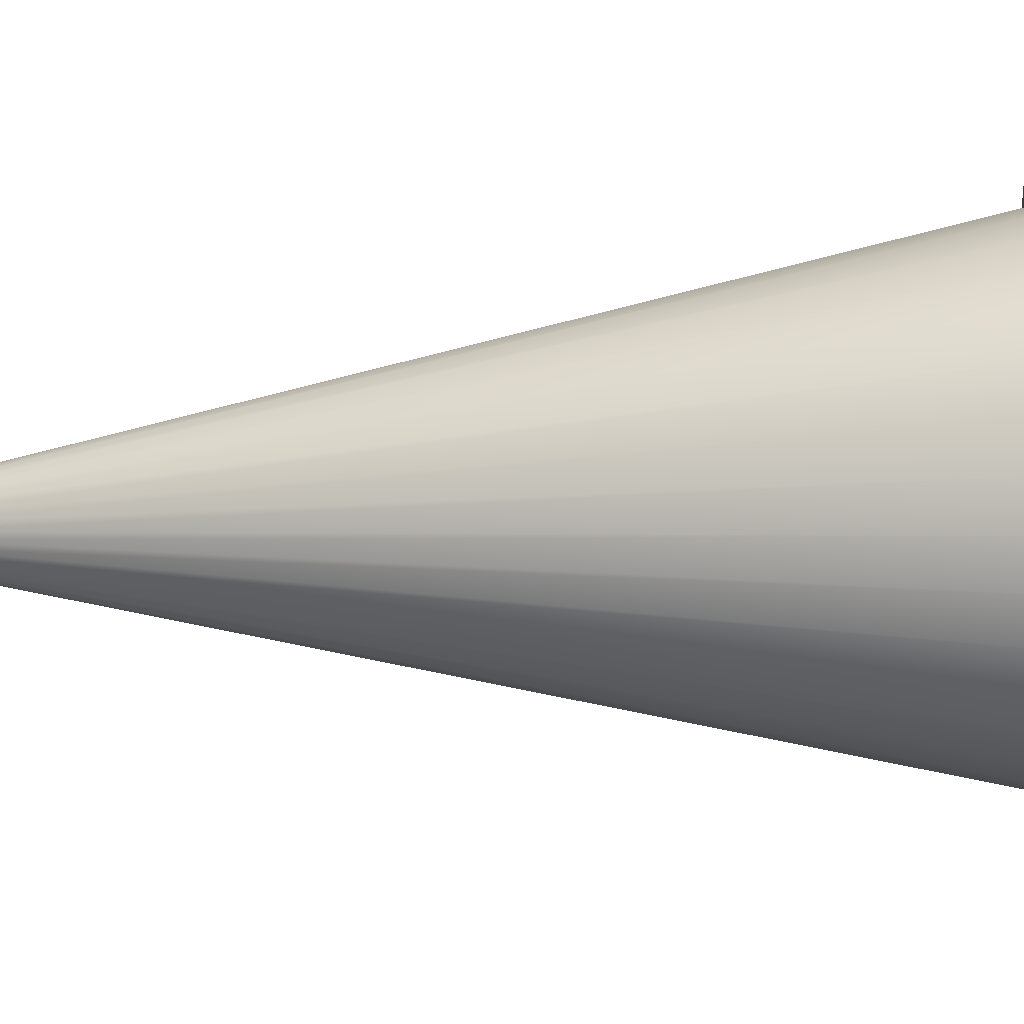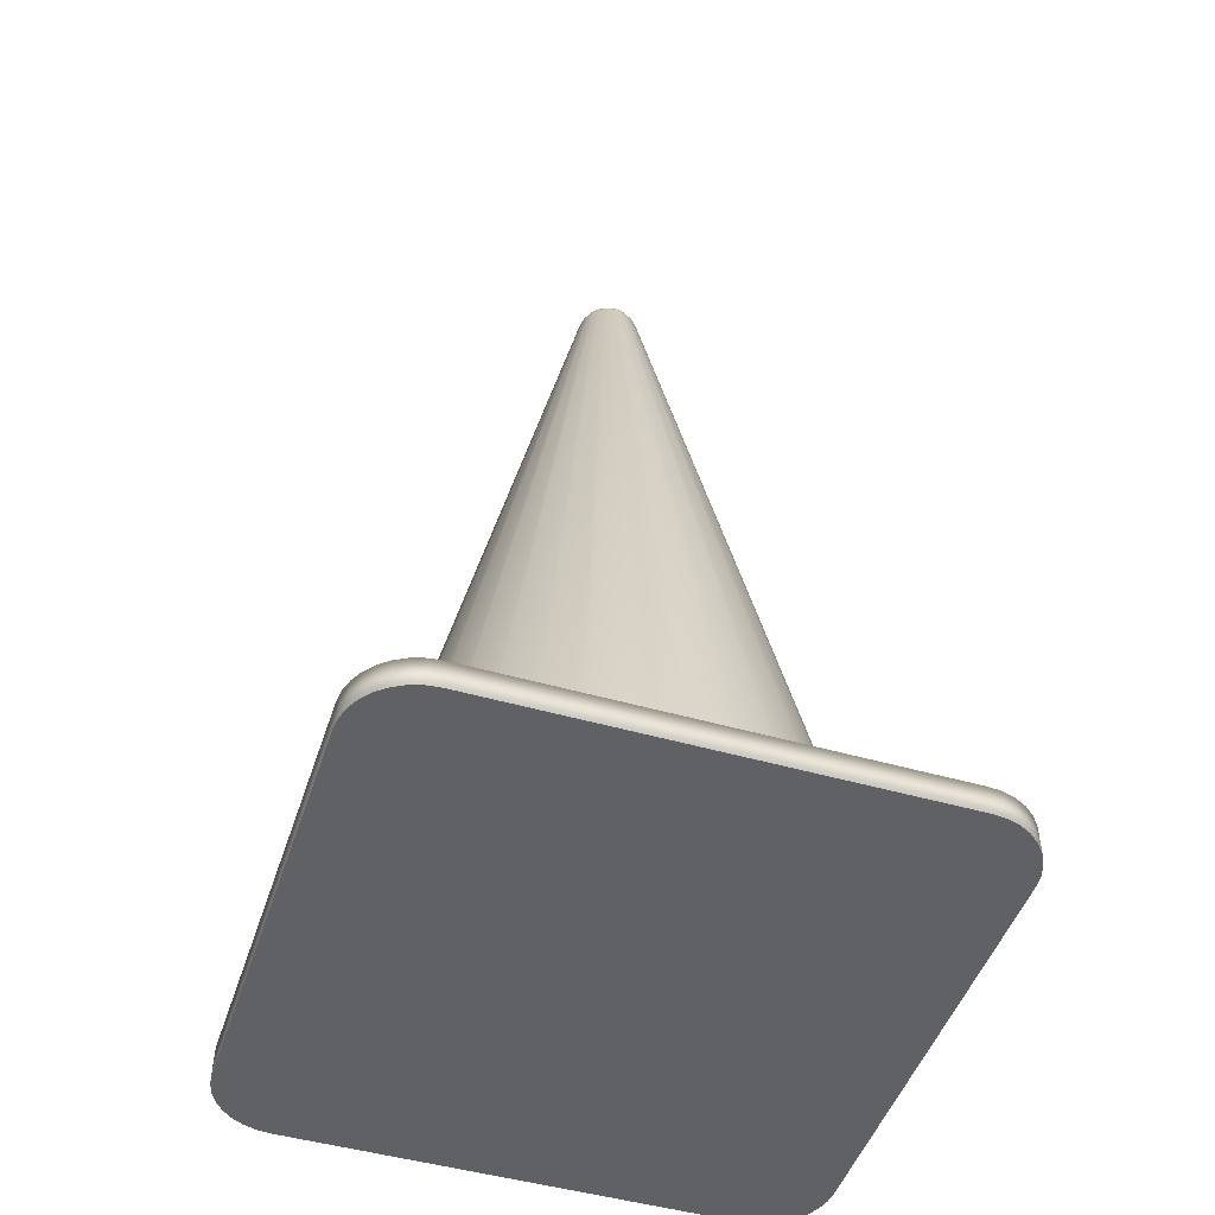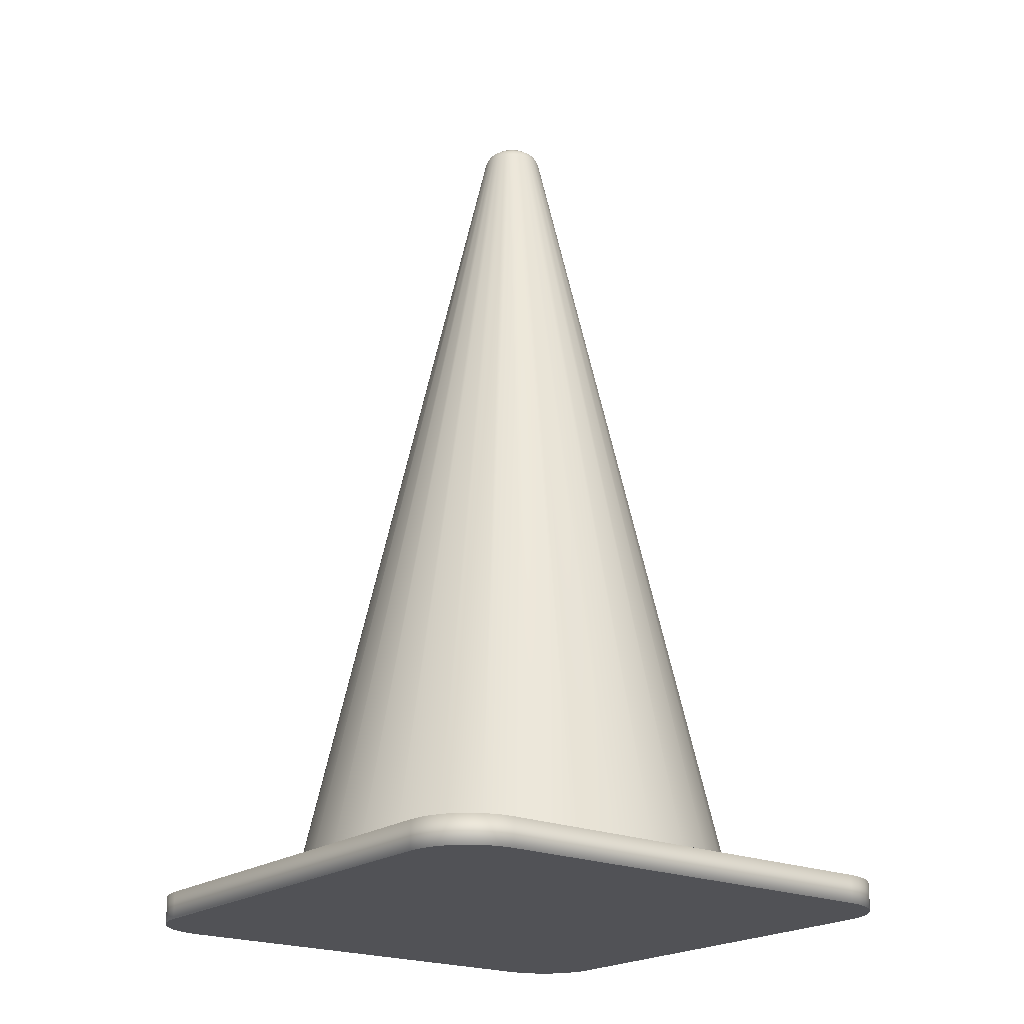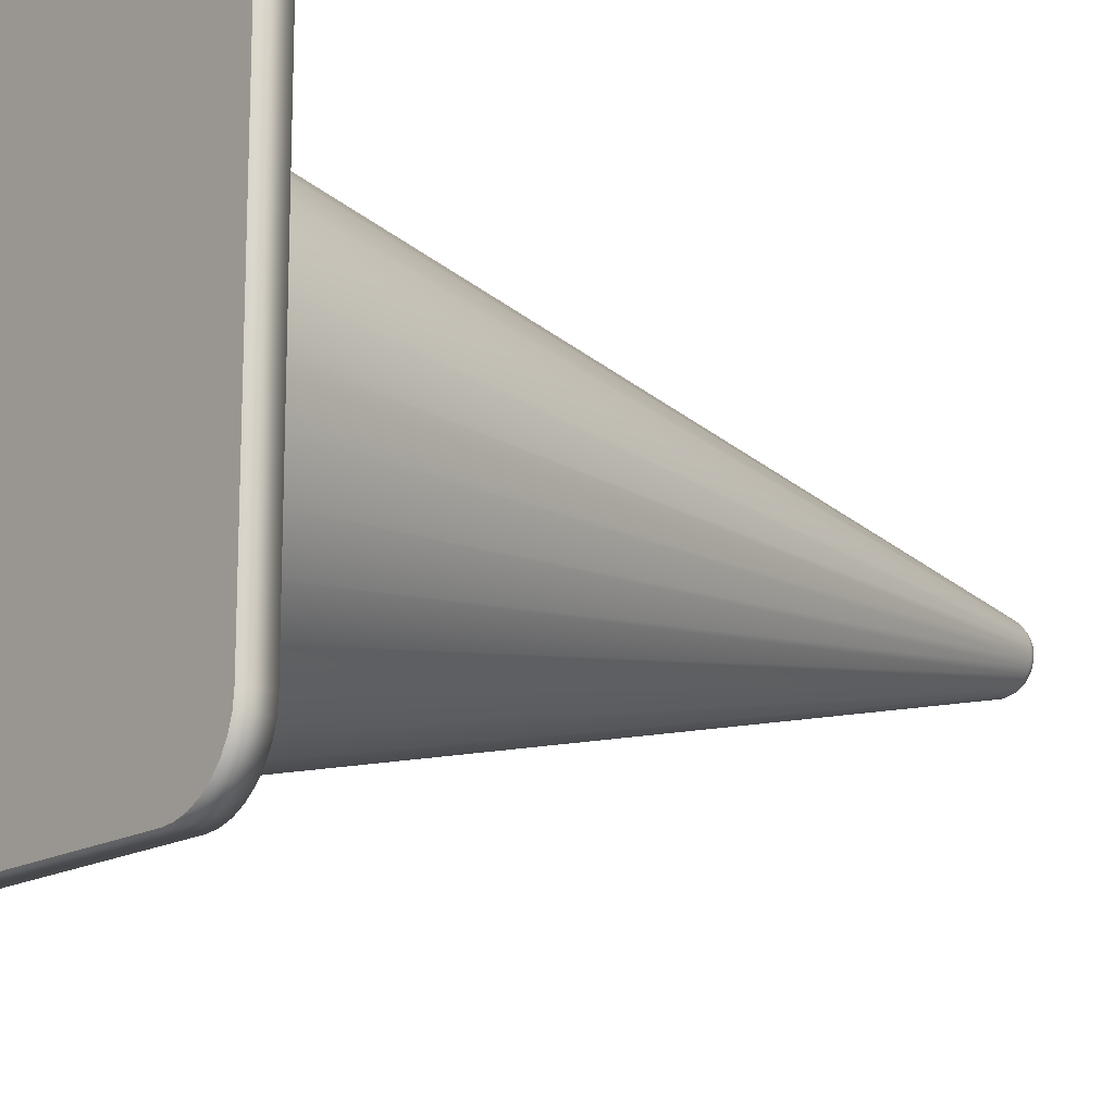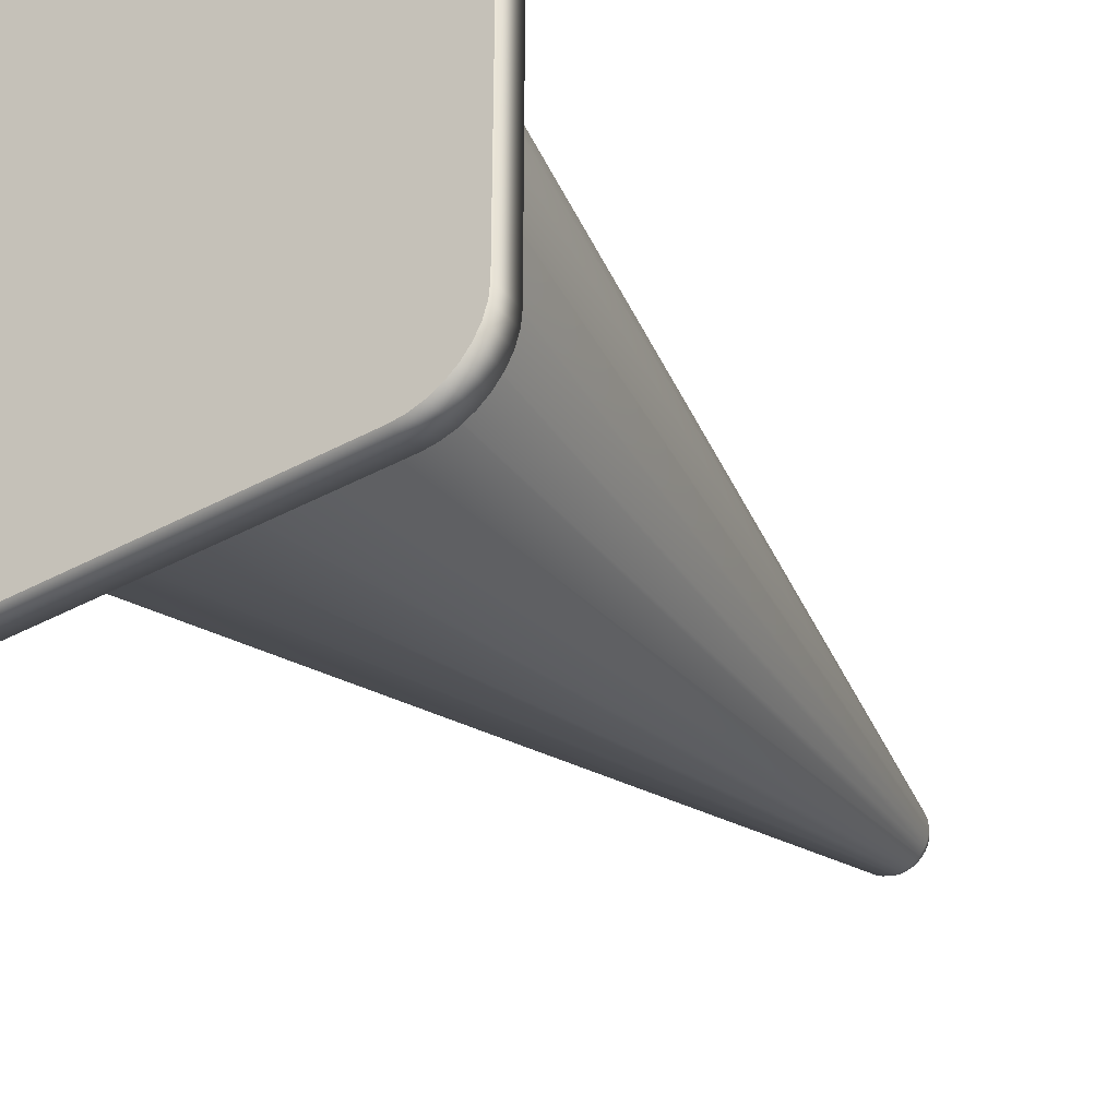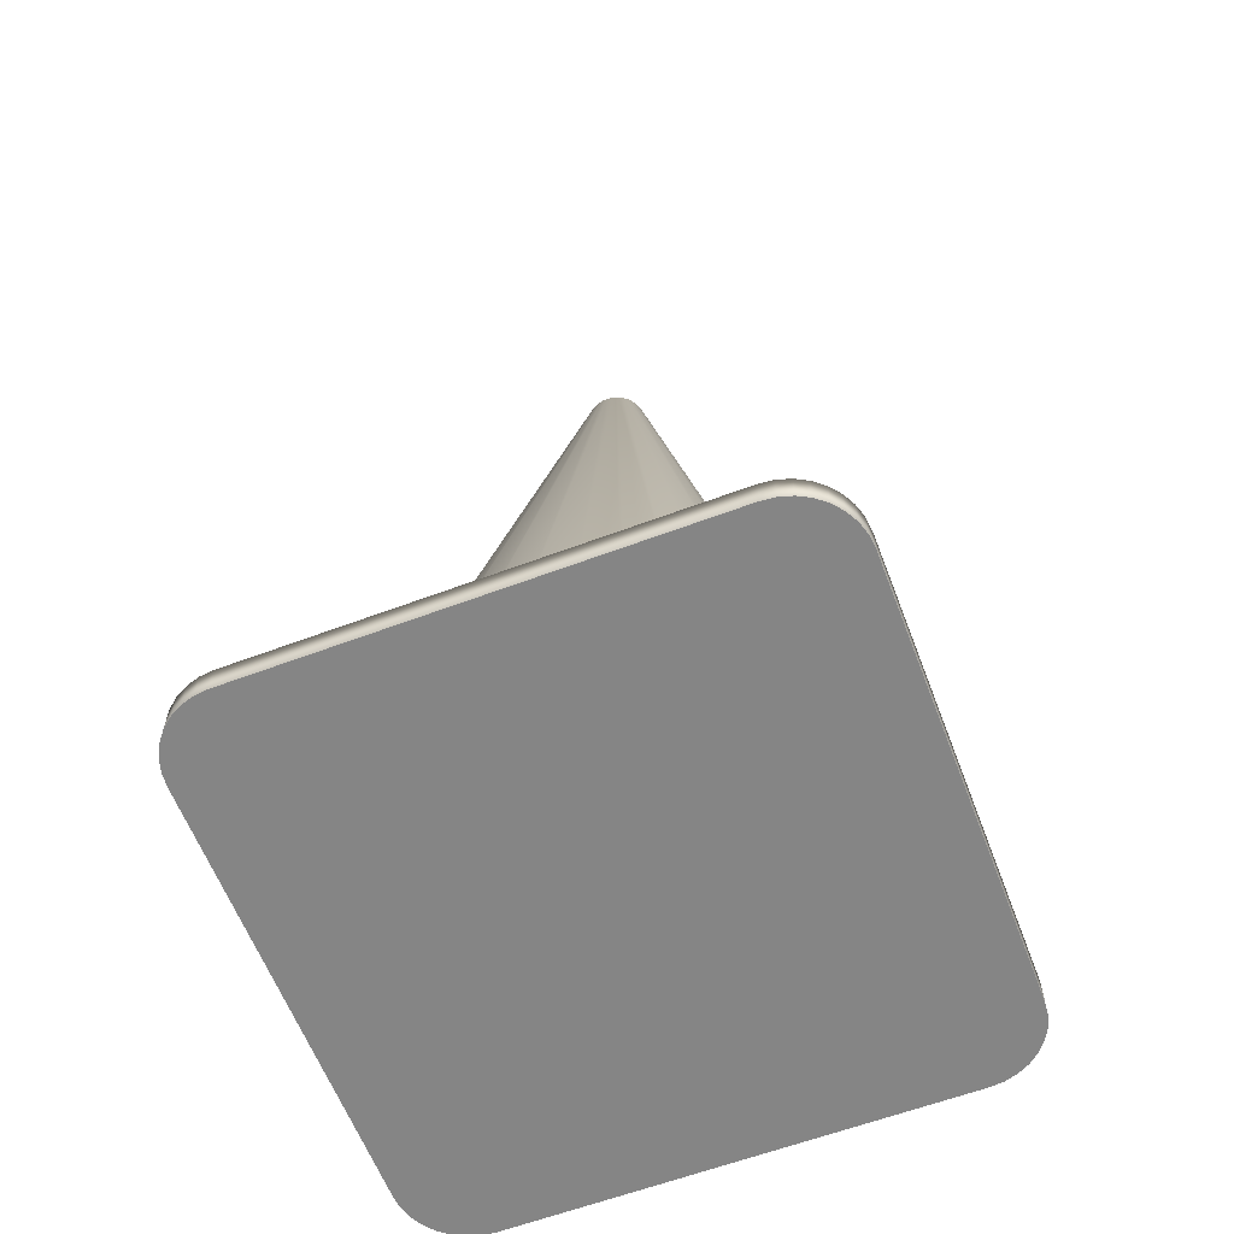
<metadata>
{"format":"obj","ext":"obj","renderer":"f3d","projection":"perspective","resolution":1024,"background":"white","views":[{"elev":29.2,"azim":-92.8,"up":"+Z"},{"elev":-48.0,"azim":-17.9,"up":"+Y"},{"elev":-21.2,"azim":52.3,"up":"+Y"},{"elev":-15.9,"azim":50.0,"up":"+Z"},{"elev":-36.5,"azim":35.4,"up":"+Z"},{"elev":-61.7,"azim":110.9,"up":"+Y"}]}
</metadata>
<code>
o Cylinder
v 0 -1.225 0.2032
v -0.03965 -1.225 0.1993
v -0.07778 -1.225 0.1878
v -0.1129 -1.225 0.169
v -0.1437 -1.225 0.1437
v -0.169 -1.225 0.1129
v -0.1878 -1.225 0.07778
v -0.1993 -1.225 0.03965
v -0.2032 -1.225 0
v -0.1993 -1.225 -0.03965
v -0.1878 -1.225 -0.07778
v -0.169 -1.225 -0.1129
v -0.1437 -1.225 -0.1437
v -0.1129 -1.225 -0.169
v -0.07778 -1.225 -0.1878
v -0.03965 -1.225 -0.1993
v 0 -1.225 -0.2032
v 0.03965 -1.225 -0.1993
v 0.07778 -1.225 -0.1878
v 0.1129 -1.225 -0.169
v 0.1437 -1.225 -0.1437
v 0.169 -1.225 -0.1129
v 0.1878 -1.225 -0.07778
v 0.1993 -1.225 -0.03965
v 0.2032 -1.225 0
v 0.1993 -1.225 0.03965
v 0.1878 -1.225 0.07778
v 0.169 -1.225 0.1129
v 0.1437 -1.225 0.1437
v 0.1129 -1.225 0.169
v 0.07778 -1.225 0.1878
v 0.03965 -1.225 0.1993
v 0.1914 -1.25 -0.25
v 0.25 -1.25 -0.1914
v 0.2028 -1.25 -0.2489
v 0.2138 -1.25 -0.2455
v 0.224 -1.25 -0.2401
v 0.2328 -1.25 -0.2328
v 0.2401 -1.25 -0.224
v 0.2455 -1.25 -0.2138
v 0.2489 -1.25 -0.2028
v -0.25 -1.25 -0.1914
v -0.1914 -1.25 -0.25
v -0.2489 -1.25 -0.2028
v -0.2455 -1.25 -0.2138
v -0.2401 -1.25 -0.224
v -0.2328 -1.25 -0.2328
v -0.224 -1.25 -0.2401
v -0.2138 -1.25 -0.2455
v -0.2028 -1.25 -0.2489
v 0.25 -1.25 0.1914
v 0.1914 -1.25 0.25
v 0.2489 -1.25 0.2028
v 0.2455 -1.25 0.2138
v 0.2401 -1.25 0.224
v 0.2328 -1.25 0.2328
v 0.224 -1.25 0.2401
v 0.2138 -1.25 0.2455
v 0.2028 -1.25 0.2489
v -0.1914 -1.25 0.25
v -0.25 -1.25 0.1914
v -0.2028 -1.25 0.2489
v -0.2138 -1.25 0.2455
v -0.224 -1.25 0.2401
v -0.2328 -1.25 0.2328
v -0.2401 -1.25 0.224
v -0.2455 -1.25 0.2138
v -0.2489 -1.25 0.2028
v 0.1914 -1.225 0.25
v 0.25 -1.225 0.1914
v 0.2028 -1.225 0.2489
v 0.2138 -1.225 0.2455
v 0.224 -1.225 0.2401
v 0.2328 -1.225 0.2328
v 0.2401 -1.225 0.224
v 0.2455 -1.225 0.2138
v 0.2489 -1.225 0.2028
v 0.25 -1.225 -0.1914
v 0.1914 -1.225 -0.25
v 0.2489 -1.225 -0.2028
v 0.2455 -1.225 -0.2138
v 0.2401 -1.225 -0.224
v 0.2328 -1.225 -0.2328
v 0.224 -1.225 -0.2401
v 0.2138 -1.225 -0.2455
v 0.2028 -1.225 -0.2489
v -0.1914 -1.225 -0.25
v -0.25 -1.225 -0.1914
v -0.2028 -1.225 -0.2489
v -0.2138 -1.225 -0.2455
v -0.224 -1.225 -0.2401
v -0.2328 -1.225 -0.2328
v -0.2401 -1.225 -0.224
v -0.2455 -1.225 -0.2138
v -0.2489 -1.225 -0.2028
v -0.25 -1.225 0.1914
v -0.1914 -1.225 0.25
v -0.2489 -1.225 0.2028
v -0.2455 -1.225 0.2138
v -0.2401 -1.225 0.224
v -0.2328 -1.225 0.2328
v -0.224 -1.225 0.2401
v -0.2138 -1.225 0.2455
v -0.2028 -1.225 0.2489
v -0 -0.437 0.01355
v 0 -0.4485 0.02799
v -0 -0.4385 0.01982
v -0 -0.4428 0.02511
v -0.002644 -0.437 0.01329
v -0.005462 -0.4485 0.02746
v -0.003867 -0.4385 0.01944
v -0.004899 -0.4428 0.02463
v -0.005186 -0.437 0.01252
v -0.01071 -0.4485 0.02586
v -0.007586 -0.4385 0.01831
v -0.009609 -0.4428 0.0232
v -0.007529 -0.437 0.01127
v -0.01555 -0.4485 0.02328
v -0.01101 -0.4385 0.01648
v -0.01395 -0.4428 0.02088
v -0.009583 -0.437 0.009583
v -0.0198 -0.4485 0.0198
v -0.01402 -0.4385 0.01402
v -0.01775 -0.4428 0.01775
v -0.01127 -0.437 0.007529
v -0.02328 -0.4485 0.01555
v -0.01648 -0.4385 0.01101
v -0.02088 -0.4428 0.01395
v -0.01252 -0.437 0.005186
v -0.02586 -0.4485 0.01071
v -0.01831 -0.4385 0.007586
v -0.0232 -0.4428 0.009609
v -0.01329 -0.437 0.002644
v -0.02746 -0.4485 0.005462
v -0.01944 -0.4385 0.003867
v -0.02463 -0.4428 0.004899
v -0.01355 -0.437 -0
v -0.02799 -0.4485 0
v -0.01982 -0.4385 0
v -0.02511 -0.4428 0
v -0.01329 -0.437 -0.002644
v -0.02746 -0.4485 -0.005462
v -0.01944 -0.4385 -0.003867
v -0.02463 -0.4428 -0.004899
v -0.01252 -0.437 -0.005186
v -0.02586 -0.4485 -0.01071
v -0.01831 -0.4385 -0.007586
v -0.0232 -0.4428 -0.009609
v -0.01127 -0.437 -0.007529
v -0.02328 -0.4485 -0.01555
v -0.01648 -0.4385 -0.01101
v -0.02088 -0.4428 -0.01395
v -0.009583 -0.437 -0.009583
v -0.0198 -0.4485 -0.0198
v -0.01402 -0.4385 -0.01402
v -0.01775 -0.4428 -0.01775
v -0.007529 -0.437 -0.01127
v -0.01555 -0.4485 -0.02328
v -0.01101 -0.4385 -0.01648
v -0.01395 -0.4428 -0.02088
v -0.005186 -0.437 -0.01252
v -0.01071 -0.4485 -0.02586
v -0.007586 -0.4385 -0.01831
v -0.009609 -0.4428 -0.0232
v -0.002644 -0.437 -0.01329
v -0.005462 -0.4485 -0.02746
v -0.003867 -0.4385 -0.01944
v -0.004899 -0.4428 -0.02463
v 0 -0.437 -0.01355
v 0 -0.4485 -0.02799
v 0 -0.4385 -0.01982
v 0 -0.4428 -0.02511
v 0.002644 -0.437 -0.01329
v 0.005462 -0.4485 -0.02746
v 0.003867 -0.4385 -0.01944
v 0.004899 -0.4428 -0.02463
v 0.005186 -0.437 -0.01252
v 0.01071 -0.4485 -0.02586
v 0.007586 -0.4385 -0.01831
v 0.009609 -0.4428 -0.0232
v 0.007529 -0.437 -0.01127
v 0.01555 -0.4485 -0.02328
v 0.01101 -0.4385 -0.01648
v 0.01395 -0.4428 -0.02088
v 0.009583 -0.437 -0.009583
v 0.0198 -0.4485 -0.0198
v 0.01402 -0.4385 -0.01402
v 0.01775 -0.4428 -0.01775
v 0.01127 -0.437 -0.007529
v 0.02328 -0.4485 -0.01555
v 0.01648 -0.4385 -0.01101
v 0.02088 -0.4428 -0.01395
v 0.01252 -0.437 -0.005186
v 0.02586 -0.4485 -0.01071
v 0.01831 -0.4385 -0.007586
v 0.0232 -0.4428 -0.009609
v 0.01329 -0.437 -0.002644
v 0.02746 -0.4485 -0.005462
v 0.01944 -0.4385 -0.003867
v 0.02463 -0.4428 -0.004899
v 0.01355 -0.437 0
v 0.02799 -0.4485 0
v 0.01982 -0.4385 0
v 0.02511 -0.4428 0
v 0.01329 -0.437 0.002644
v 0.02746 -0.4485 0.005462
v 0.01944 -0.4385 0.003867
v 0.02463 -0.4428 0.004899
v 0.01252 -0.437 0.005186
v 0.02586 -0.4485 0.01071
v 0.01831 -0.4385 0.007586
v 0.0232 -0.4428 0.009609
v 0.01127 -0.437 0.007529
v 0.02328 -0.4485 0.01555
v 0.01648 -0.4385 0.01101
v 0.02088 -0.4428 0.01395
v 0.009583 -0.437 0.009583
v 0.0198 -0.4485 0.0198
v 0.01402 -0.4385 0.01402
v 0.01775 -0.4428 0.01775
v 0.007529 -0.437 0.01127
v 0.01555 -0.4485 0.02328
v 0.01101 -0.4385 0.01648
v 0.01395 -0.4428 0.02088
v 0.005186 -0.437 0.01252
v 0.01071 -0.4485 0.02586
v 0.007586 -0.4385 0.01831
v 0.009609 -0.4428 0.0232
v 0.002644 -0.437 0.01329
v 0.005462 -0.4485 0.02746
v 0.003867 -0.4385 0.01944
v 0.004899 -0.4428 0.02463
g Cylinder_Cylinder_None
f 33 35 36 37 38 39 40 41 34 51 53 54 55 56 57 58 59 52 60 62 63 64 65 66 67 68 61 42 44 45 46 47 48 49 50 43
f 78 80 81 82 83 84 85 86 79 87 89 90 91 92 93 94 95 88 96 98 99 100 101 102 103 104 97 69 71 72 73 74 75 76 77 70
f 32 230 106 1
f 3 114 118 4
f 4 118 122 5
f 5 122 126 6
f 6 126 130 7
f 7 130 134 8
f 8 134 138 9
f 9 138 142 10
f 10 142 146 11
f 11 146 150 12
f 12 150 154 13
f 13 154 158 14
f 14 158 162 15
f 15 162 166 16
f 16 166 170 17
f 17 170 174 18
f 18 174 178 19
f 19 178 182 20
f 20 182 186 21
f 21 186 190 22
f 22 190 194 23
f 23 194 198 24
f 24 198 202 25
f 25 202 206 26
f 26 206 210 27
f 27 210 214 28
f 28 214 218 29
f 29 218 222 30
f 30 222 226 31
f 31 226 230 32
f 1 106 110 2
f 2 110 114 3
f 33 43 87 79
f 60 52 69 97
f 42 61 96 88
f 60 97 104 62
f 62 104 103 63
f 63 103 102 64
f 64 102 101 65
f 65 101 100 66
f 66 100 99 67
f 67 99 98 68
f 68 98 96 61
f 87 43 50 89
f 89 50 49 90
f 90 49 48 91
f 91 48 47 92
f 92 47 46 93
f 93 46 45 94
f 94 45 44 95
f 95 44 42 88
f 33 79 86 35
f 35 86 85 36
f 36 85 84 37
f 37 84 83 38
f 38 83 82 39
f 39 82 81 40
f 40 81 80 41
f 41 80 78 34
f 69 52 59 71
f 71 59 58 72
f 72 58 57 73
f 73 57 56 74
f 74 56 55 75
f 75 55 54 76
f 76 54 53 77
f 77 53 51 70
f 51 34 78 70
f 110 106 108 112
f 112 108 107 111
f 111 107 105 109
f 114 110 112 116
f 116 112 111 115
f 115 111 109 113
f 118 114 116 120
f 120 116 115 119
f 119 115 113 117
f 122 118 120 124
f 124 120 119 123
f 123 119 117 121
f 126 122 124 128
f 128 124 123 127
f 127 123 121 125
f 130 126 128 132
f 132 128 127 131
f 131 127 125 129
f 134 130 132 136
f 136 132 131 135
f 135 131 129 133
f 138 134 136 140
f 140 136 135 139
f 139 135 133 137
f 142 138 140 144
f 144 140 139 143
f 143 139 137 141
f 146 142 144 148
f 148 144 143 147
f 147 143 141 145
f 150 146 148 152
f 152 148 147 151
f 151 147 145 149
f 154 150 152 156
f 156 152 151 155
f 155 151 149 153
f 158 154 156 160
f 160 156 155 159
f 159 155 153 157
f 162 158 160 164
f 164 160 159 163
f 163 159 157 161
f 166 162 164 168
f 168 164 163 167
f 167 163 161 165
f 170 166 168 172
f 172 168 167 171
f 171 167 165 169
f 174 170 172 176
f 176 172 171 175
f 175 171 169 173
f 178 174 176 180
f 180 176 175 179
f 179 175 173 177
f 182 178 180 184
f 184 180 179 183
f 183 179 177 181
f 186 182 184 188
f 188 184 183 187
f 187 183 181 185
f 190 186 188 192
f 192 188 187 191
f 191 187 185 189
f 194 190 192 196
f 196 192 191 195
f 195 191 189 193
f 198 194 196 200
f 200 196 195 199
f 199 195 193 197
f 202 198 200 204
f 204 200 199 203
f 203 199 197 201
f 206 202 204 208
f 208 204 203 207
f 207 203 201 205
f 210 206 208 212
f 212 208 207 211
f 211 207 205 209
f 214 210 212 216
f 216 212 211 215
f 215 211 209 213
f 218 214 216 220
f 220 216 215 219
f 219 215 213 217
f 222 218 220 224
f 224 220 219 223
f 223 219 217 221
f 226 222 224 228
f 228 224 223 227
f 227 223 221 225
f 230 226 228 232
f 232 228 227 231
f 231 227 225 229
f 106 230 232 108
f 108 232 231 107
f 107 231 229 105
f 109 105 229 225 221 217 213 209 205 201 197 193 189 185 181 177 173 169 165 161 157 153 149 145 141 137 133 129 125 121 117 113

</code>
